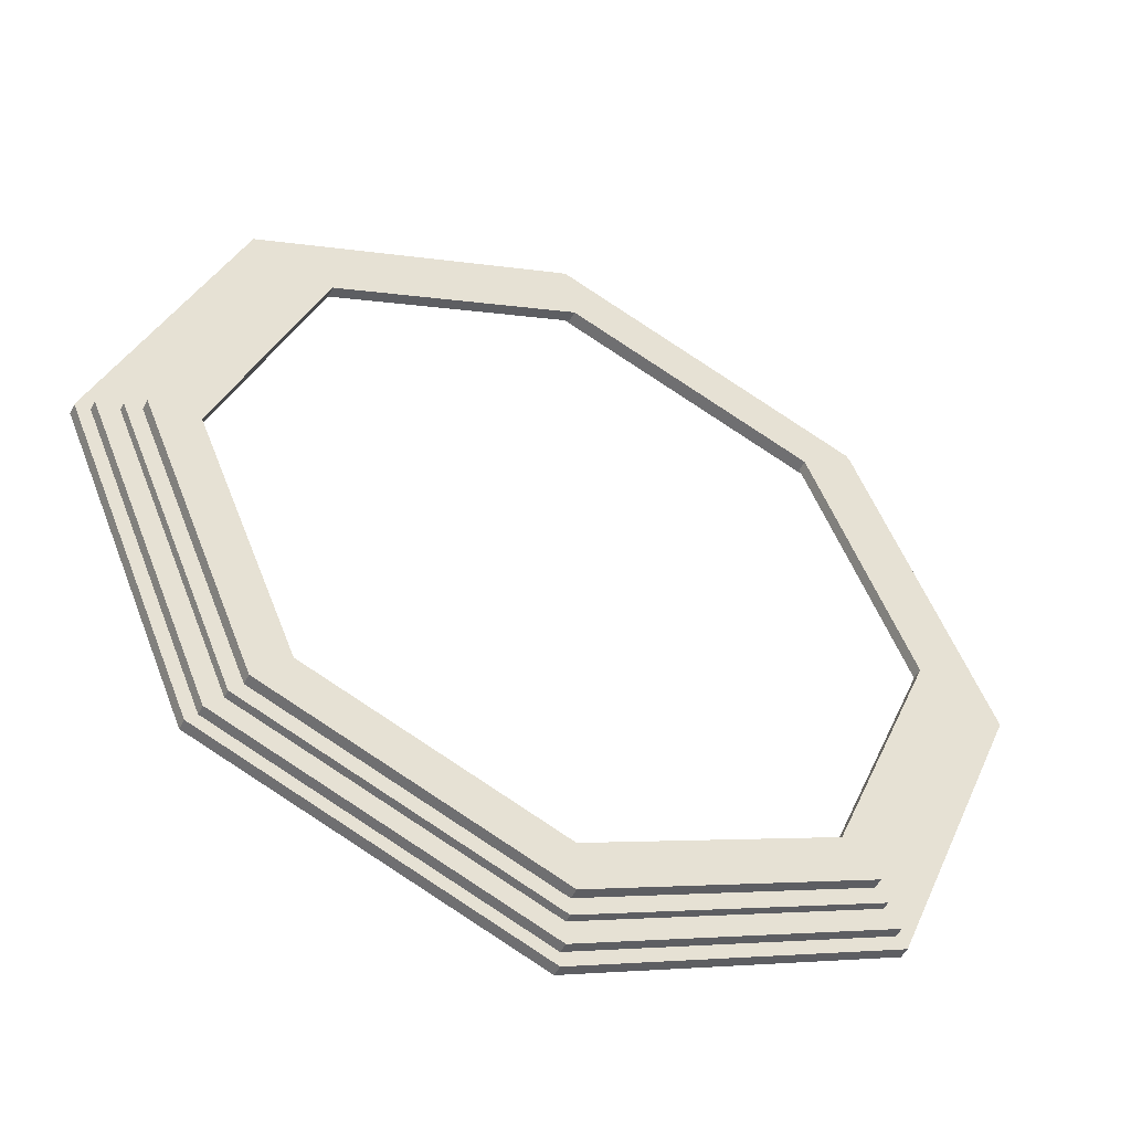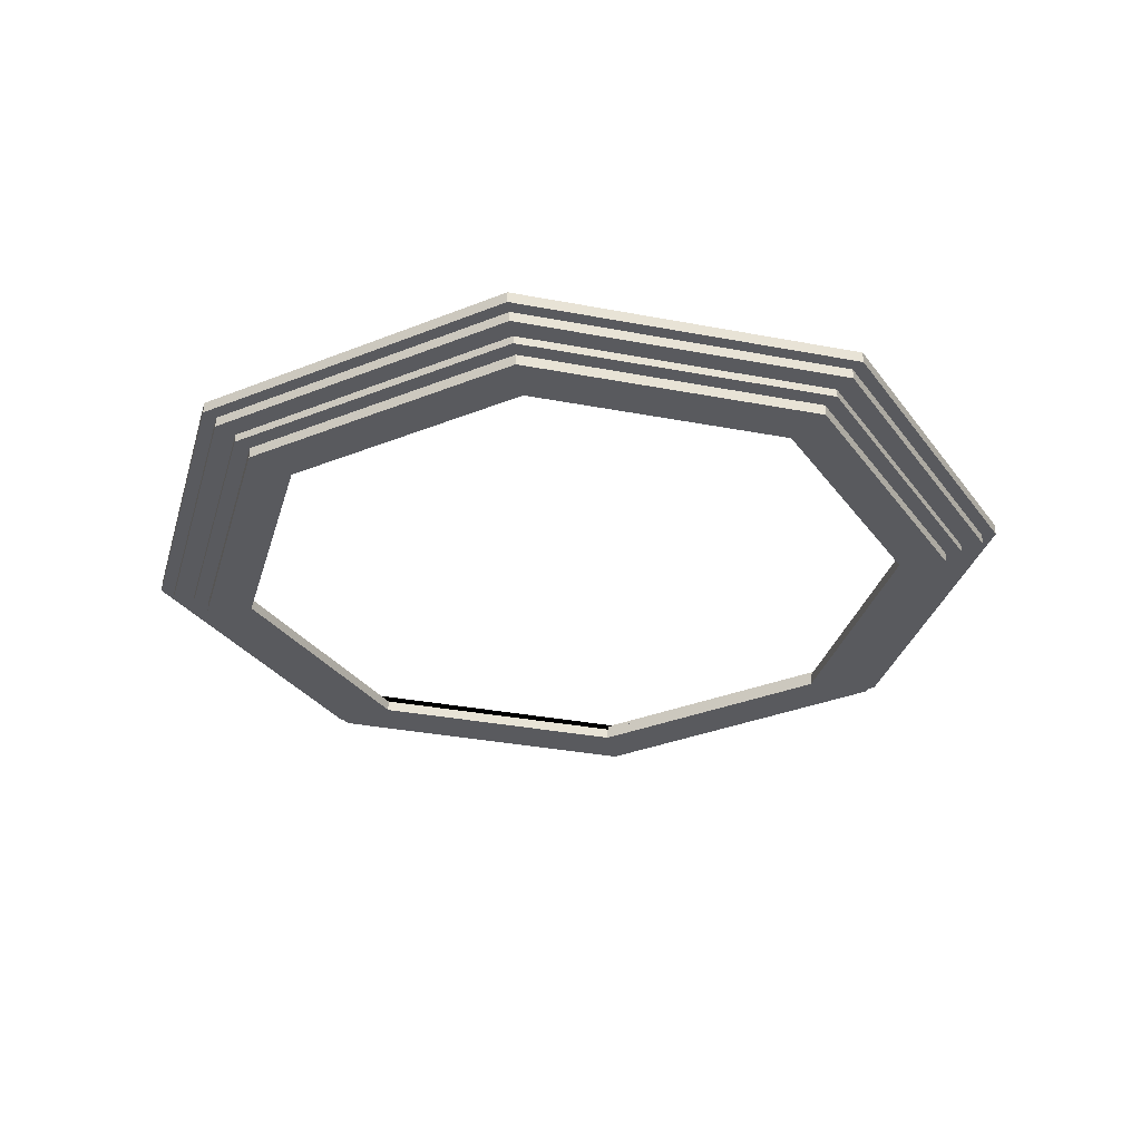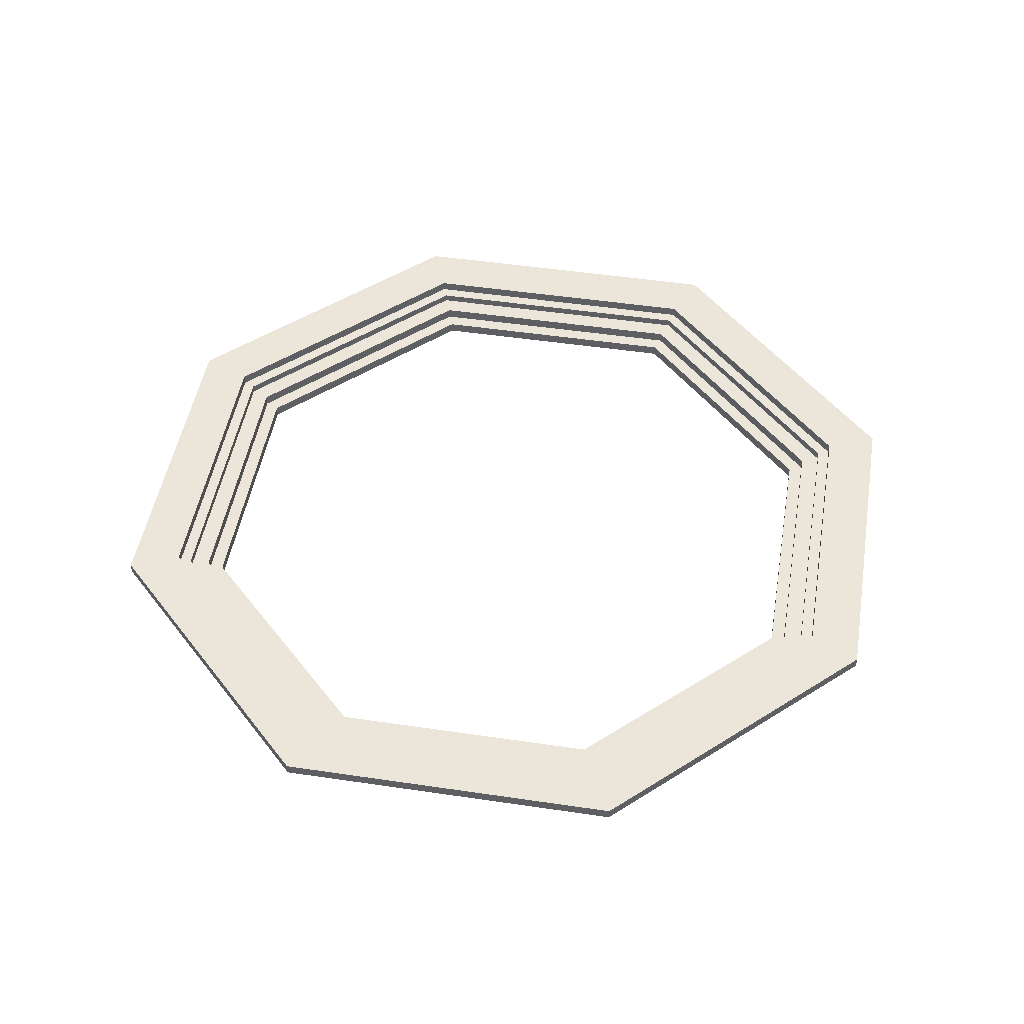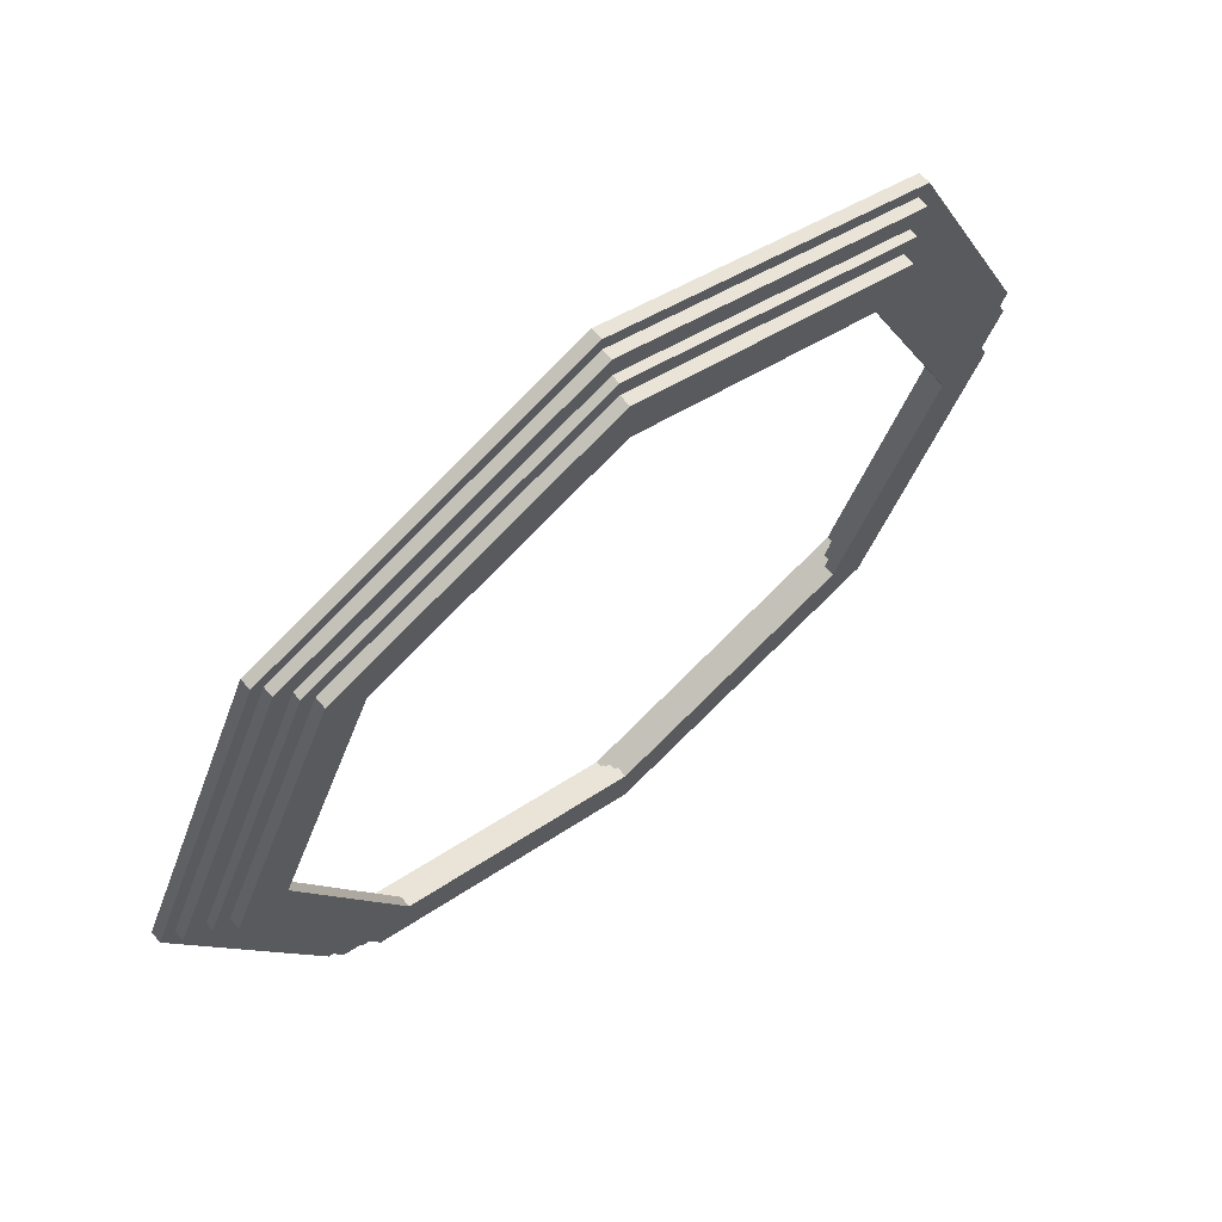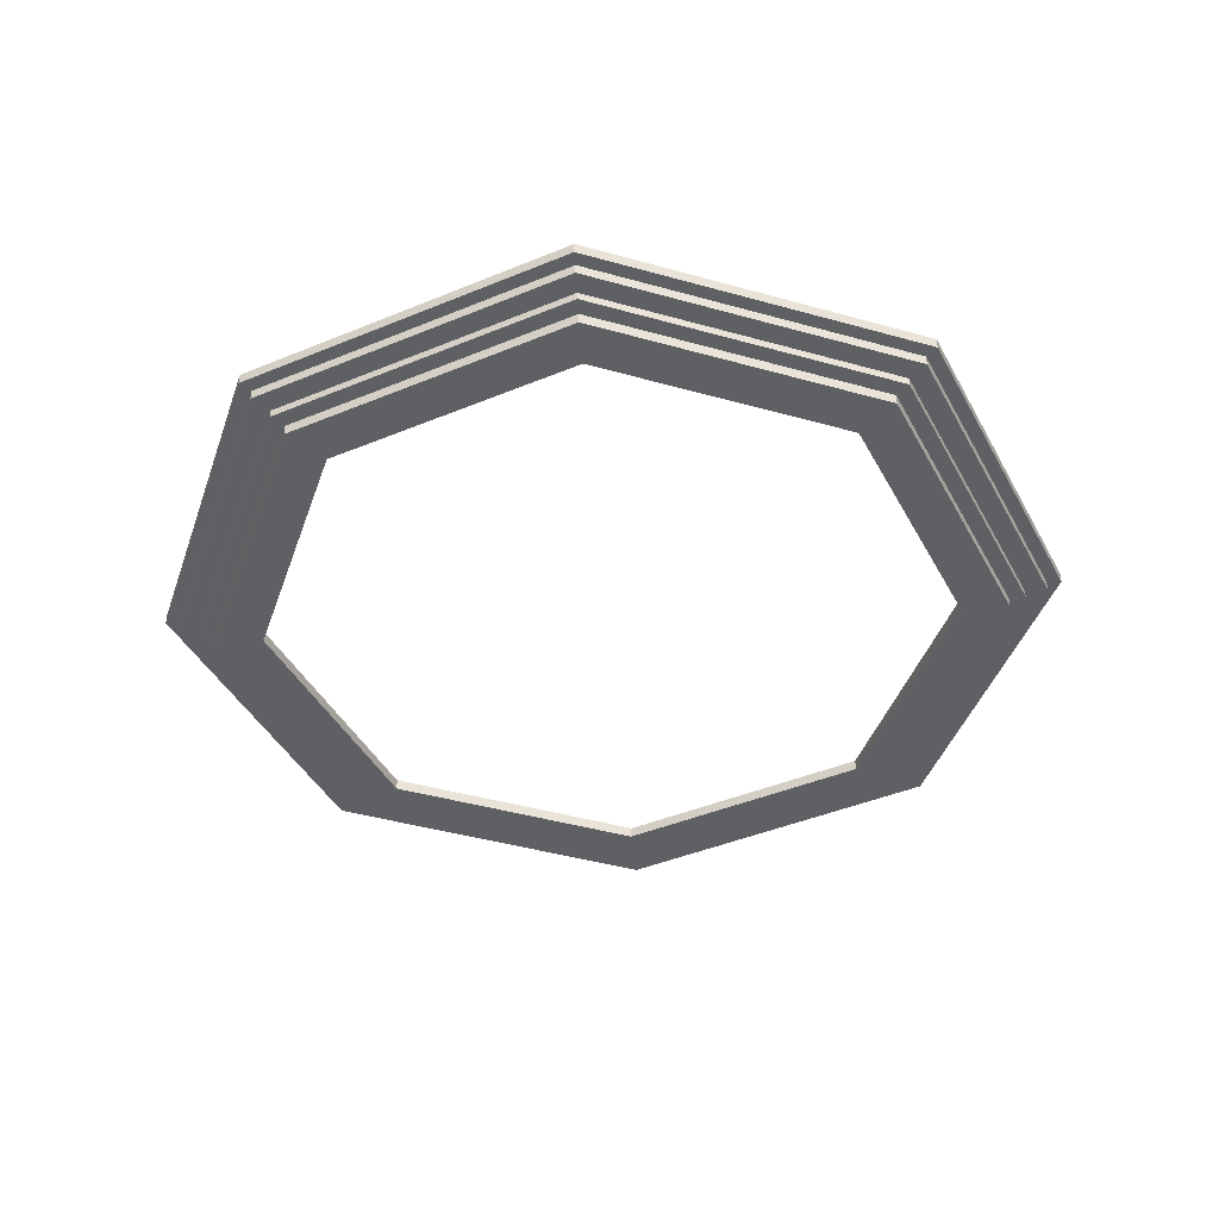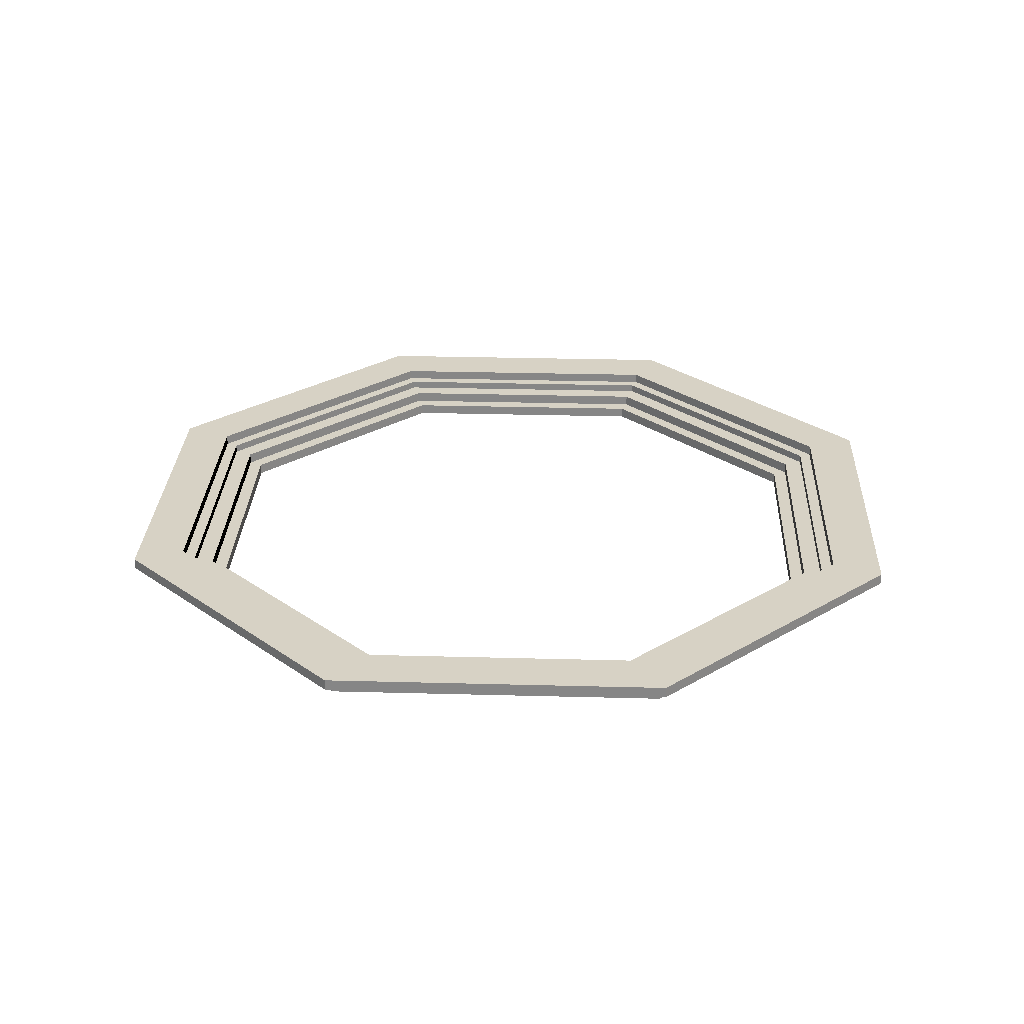
<metadata>
{"format":"obj","ext":"obj","renderer":"f3d","projection":"perspective","resolution":1024,"background":"white","views":[{"elev":-48.2,"azim":-25.0,"up":"+Z"},{"elev":-31.8,"azim":52.3,"up":"+Y"},{"elev":47.9,"azim":-103.0,"up":"+Y"},{"elev":66.7,"azim":-39.9,"up":"+Z"},{"elev":-42.5,"azim":-176.1,"up":"+Y"},{"elev":27.5,"azim":-20.1,"up":"+Y"}]}
</metadata>
<code>
g default
v -1060 441.5 1060
v -1060 489.6 1060
v 0.1493 489.6 1499
v -1105 491.1 1105
v -1105 539.2 1105
v 0.1493 539.2 1563
v 0.1493 441.5 1499
v 0.1493 441.5 1499
v 0.1493 491.1 1563
v 0.1493 491.1 1563
v 0.1493 489.6 1499
v 0.1493 539.2 1563
v 1060 441.5 -1060
v 1208 441.5 -1208
v 1709 441.5 0
v 1499 441.5 0
v 0.1493 441.5 1709
v -1208 441.5 1208
v 1499 489.6 0
v 1709 489.6 0
v 1208 489.6 -1208
v 1060 489.6 -1060
v -1208 489.6 1208
v 0.1493 489.6 1709
v 1782 491.1 0
v 1260 491.1 -1260
v 1260 539.2 -1260
v 1782 539.2 0
v -1260 491.1 1260
v 0.1493 491.1 1782
v 0.1493 539.2 1782
v -1260 539.2 1260
v 1563 491.1 0
v 1105 491.1 -1105
v 1105 491.1 -1105
v -1105 491.1 1105
v 1105 539.2 -1105
v 1105 539.2 -1105
v 1563 539.2 0
v -1105 539.2 1105
v 1060 441.5 1060
v 1060 489.6 1060
v 1499 441.5 0
v 1499 489.6 0
v 1563 491.1 0
v 1105 491.1 1105
v 1105 539.2 1105
v 1563 539.2 0
v 1208 441.5 1208
v 1208 489.6 1208
v 1260 491.1 1260
v 1260 539.2 1260
v 1105 491.1 1105
v 1105 539.2 1105
v -1563 491.1 0
v -1563 539.2 0
v 0.1493 491.1 -1563
v 0.1493 539.2 -1563
v -1499 441.5 0
v -1499 489.6 0
v 0.1493 441.5 -1499
v 0.1493 489.6 -1499
v -1781 491.1 0
v -1781 539.2 0
v 0.1493 491.1 -1782
v 0.1493 539.2 -1782
v -1709 441.5 0
v -1709 489.6 0
v 0.1493 441.5 -1709
v 0.1493 489.6 -1709
v 0.1493 441.5 -1499
v 0.1493 491.1 -1563
v 0.1493 489.6 -1499
v -1060 489.6 -1060
v -1563 539.2 0
v 0.1493 539.2 -1563
v -1105 539.2 -1105
v -1499 489.6 0
v -1563 491.1 0
v -1499 441.5 0
v -1060 441.5 -1060
v -1105 491.1 -1105
v -1208 489.6 -1208
v -1105 539.2 -1105
v -1260 539.2 -1260
v -1208 441.5 -1208
v -1260 491.1 -1260
v -1105 491.1 -1105
v 0.1493 526.9 -1879
v 1329 526.9 -1329
v 1166 526.9 -1166
v 0.1493 526.9 -1649
v 0.1493 526.9 -1649
v -1329 526.9 1329
v -1879 526.9 0
v -1649 526.9 0
v -1649 526.9 0
v -1166 526.9 1166
v 0.1493 575.1 -1879
v 1329 575.1 -1329
v -1329 575.1 1329
v -1879 575.1 0
v 0.1493 575.1 -1649
v 0.1493 575.1 -1649
v 1166 575.1 -1166
v -1166 575.1 1166
v -1649 575.1 0
v -1649 575.1 0
v -1166 526.9 1166
v -1166 575.1 1166
v 1166 526.9 -1166
v 1166 575.1 -1166
v 0.1493 526.9 1879
v 0.1493 575.1 1879
v 1879 526.9 0
v 1879 575.1 0
v 0.1493 526.9 1649
v 1649 526.9 0
v 1649 526.9 0
v 1166 526.9 1166
v 1166 575.1 1166
v 1649 575.1 0
v 0.1493 575.1 1649
v 1649 575.1 0
v 1329 526.9 1329
v 1329 575.1 1329
v 0.1493 526.9 1649
v 1166 526.9 1166
v 1166 575.1 1166
v 0.1493 575.1 1649
v -1166 575.1 -1166
v -1329 575.1 -1329
v -1329 526.9 -1329
v -1166 526.9 -1166
v -1166 575.1 -1166
v -1166 526.9 -1166
v 0.1493 571.8 -1942
v 1373 571.8 -1373
v 1205 571.8 -1205
v 0.1493 571.8 -1704
v 0.1493 571.8 -1704
v -1373 571.8 1373
v -1942 571.8 0
v -1704 571.8 0
v -1704 571.8 0
v -1205 571.8 1205
v 0.1493 619.9 -1942
v 1373 619.9 -1373
v -1373 619.9 1373
v -1942 619.9 0
v 0.1493 619.9 -1704
v 0.1493 619.9 -1704
v 1205 619.9 -1205
v -1205 619.9 1205
v -1704 619.9 0
v -1704 619.9 0
v -1205 571.8 1205
v -1205 619.9 1205
v 1205 571.8 -1205
v 1205 619.9 -1205
v 0.1493 571.8 1942
v 0.1493 619.9 1942
v 1942 571.8 0
v 1942 619.9 0
v 0.1493 571.8 1704
v 1704 571.8 0
v 1704 571.8 0
v 1205 571.8 1205
v 1205 619.9 1205
v 1704 619.9 0
v 0.1493 619.9 1704
v 1704 619.9 0
v 1373 571.8 1373
v 1373 619.9 1373
v 0.1493 571.8 1704
v 1205 571.8 1205
v 1205 619.9 1205
v 0.1493 619.9 1704
v -1205 619.9 -1205
v -1373 619.9 -1373
v -1373 571.8 -1373
v -1205 571.8 -1205
v -1205 619.9 -1205
v -1205 571.8 -1205
g polySurface166
f 8 7 1 2 3 11
f 10 9 4 5 6 12
f 13 14 15 16
f 7 17 18 1
f 19 20 21 22
f 2 23 24 3
f 15 14 21 20
f 18 17 24 23
f 25 26 27 28
f 29 30 31 32
f 26 25 33 34 35
f 30 29 36 4 9
f 28 27 37 38 39
f 32 31 6 5 40
f 41 8 11 42
f 43 41 42 44
f 45 46 47 48
f 17 49 50 24
f 49 15 20 50
f 30 51 52 31
f 51 25 28 52
f 13 16 43 44 19 22
f 34 33 45 48 39 38
f 49 17 7 8 41
f 15 49 41 43 16
f 24 50 42 11 3
f 50 20 19 44 42
f 51 30 9 10 53
f 31 52 54 12 6
f 25 51 53 46 45 33
f 46 53 10 12 54 47
f 52 28 39 48 47 54
f 4 36 55 56 40 5
f 57 35 34 38 37 58
f 1 59 60 2
f 61 13 22 62
f 63 29 32 64
f 26 65 66 27
f 67 18 23 68
f 14 69 70 21
f 71 61 62 73 74 81
f 64 32 40 56 75
f 27 66 76 58 37
f 72 57 58 76 77 82
f 68 23 2 60 78
f 21 70 73 62 22
f 29 63 79 55 36
f 65 26 35 57 72
f 18 67 80 59 1
f 69 14 13 61 71
f 74 83 68 78
f 73 70 83 74
f 84 85 64 75
f 80 67 86 81
f 81 86 69 71
f 79 63 87 88
f 86 67 68 83
f 69 86 83 70
f 87 63 64 85
f 65 87 85 66
f 66 85 84 77 76
f 87 65 72 82 88
f 59 80 81 74 78 60
f 55 79 88 82 77 84 75 56
f 89 90 91 92 93
f 94 95 96 97 98
f 90 89 99 100
f 95 94 101 102
f 100 99 103 104 105
f 102 101 106 107 108
f 109 98 97 107 106 110
f 92 91 111 112 105 104
f 94 113 114 101
f 115 90 100 116
f 113 94 98 109 117
f 90 115 118 111 91
f 119 120 121 122
f 101 114 123 110 106
f 116 100 105 112 124
f 113 125 126 114
f 125 115 116 126
f 125 113 117 127 128
f 114 126 129 130 123
f 127 117 109 110 123 130
f 111 118 119 122 124 112
f 115 125 128 120 119 118
f 120 128 127 130 129 121
f 126 116 124 122 121 129
f 131 132 102 108
f 96 95 133 134
f 133 95 102 132
f 89 133 132 99
f 99 132 131 135 103
f 136 93 92 104 103 135
f 133 89 93 136 134
f 97 96 134 136 135 131 108 107
f 137 138 139 140 141
f 142 143 144 145 146
f 138 137 147 148
f 143 142 149 150
f 148 147 151 152 153
f 150 149 154 155 156
f 157 146 145 155 154 158
f 140 139 159 160 153 152
f 142 161 162 149
f 163 138 148 164
f 161 142 146 157 165
f 138 163 166 159 139
f 167 168 169 170
f 149 162 171 158 154
f 164 148 153 160 172
f 161 173 174 162
f 173 163 164 174
f 173 161 165 175 176
f 162 174 177 178 171
f 175 165 157 158 171 178
f 159 166 167 170 172 160
f 163 173 176 168 167 166
f 168 176 175 178 177 169
f 174 164 172 170 169 177
f 179 180 150 156
f 144 143 181 182
f 181 143 150 180
f 137 181 180 147
f 147 180 179 183 151
f 184 141 140 152 151 183
f 181 137 141 184 182
f 145 144 182 184 183 179 156 155

</code>
